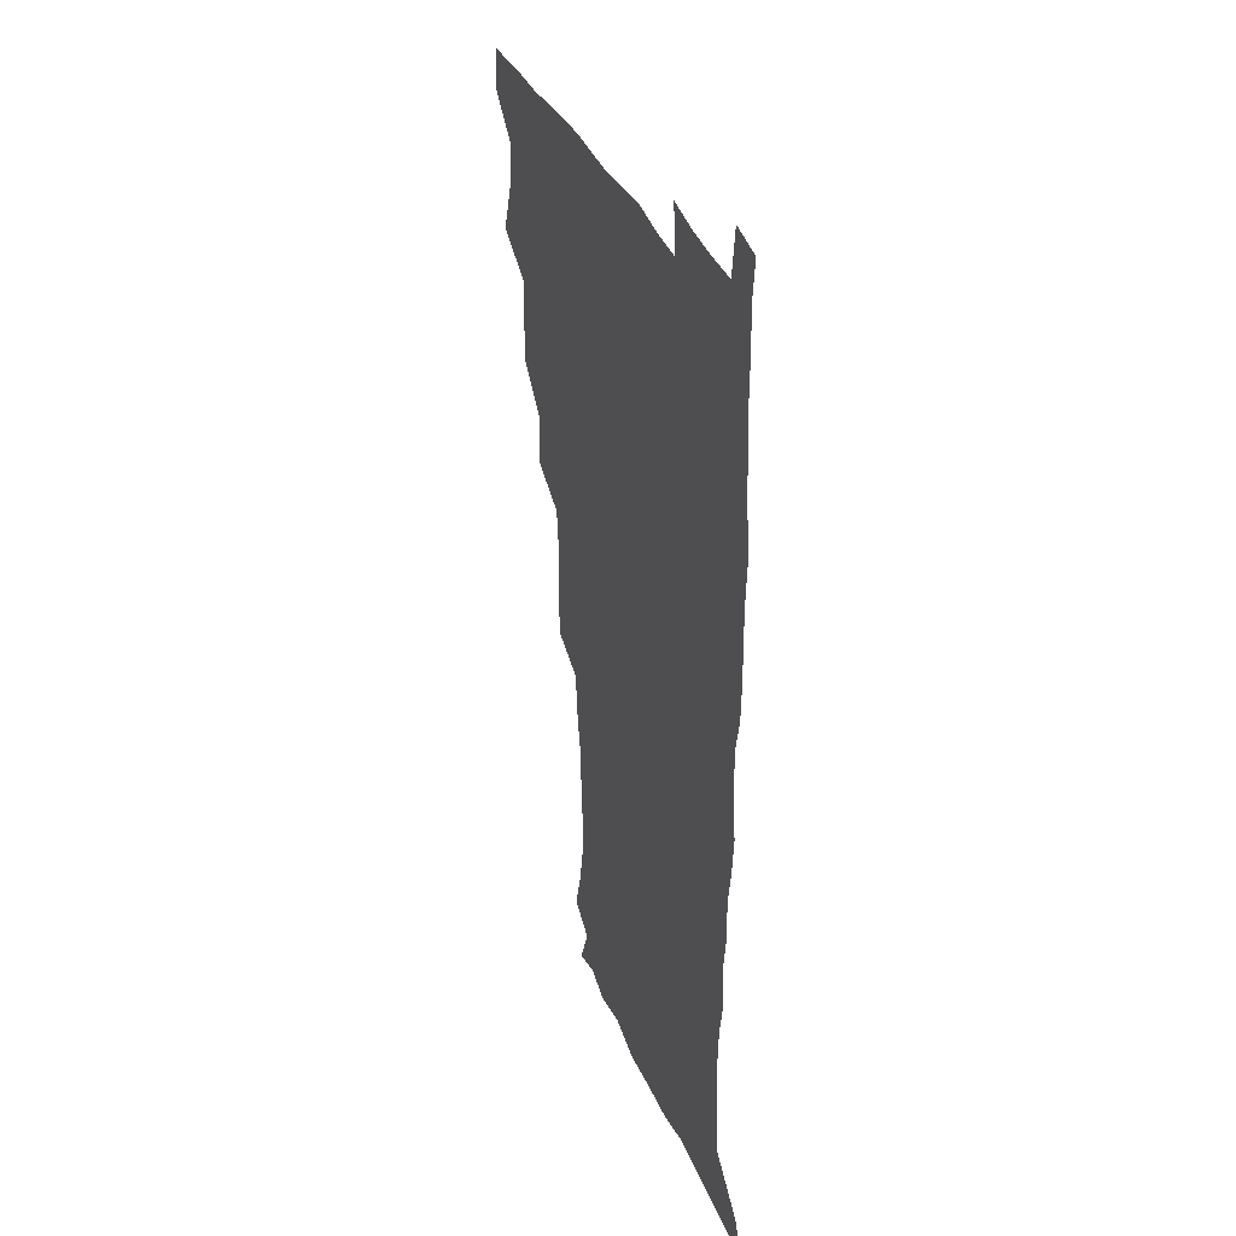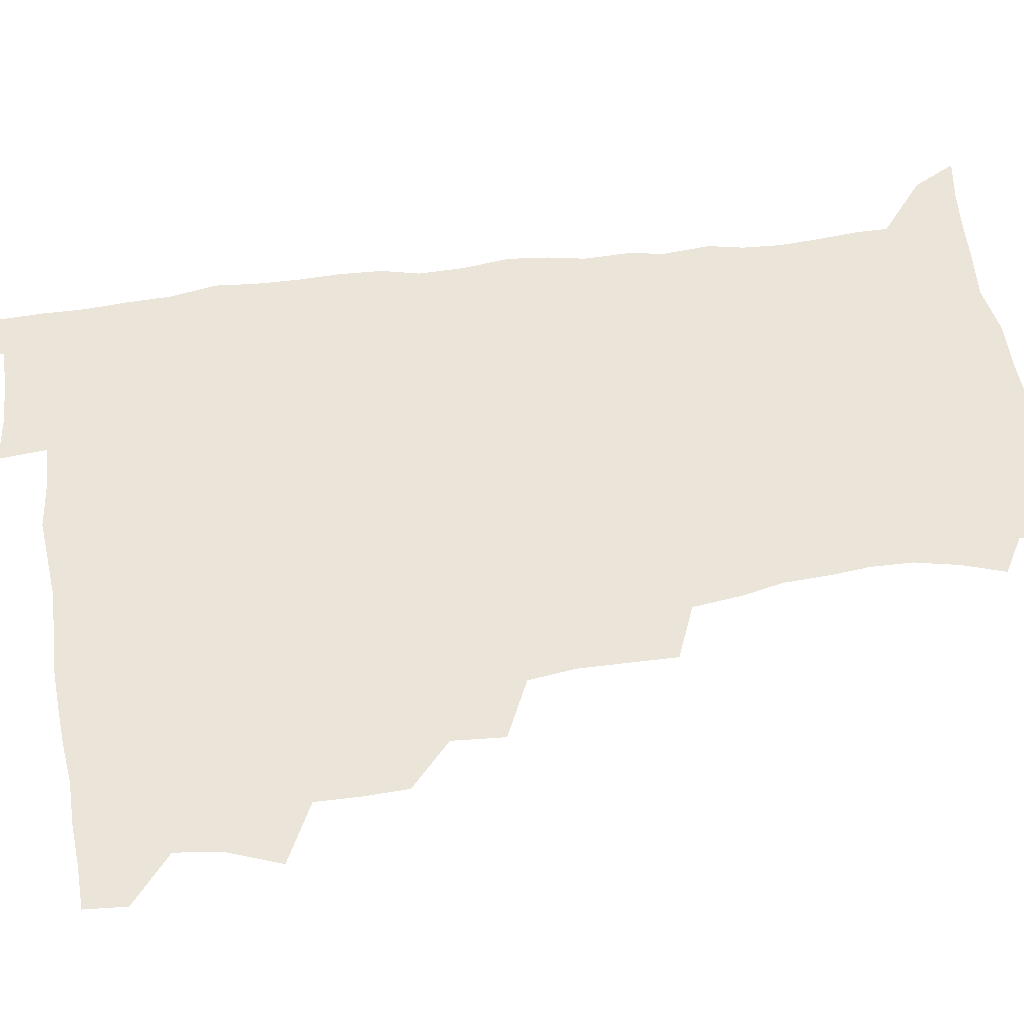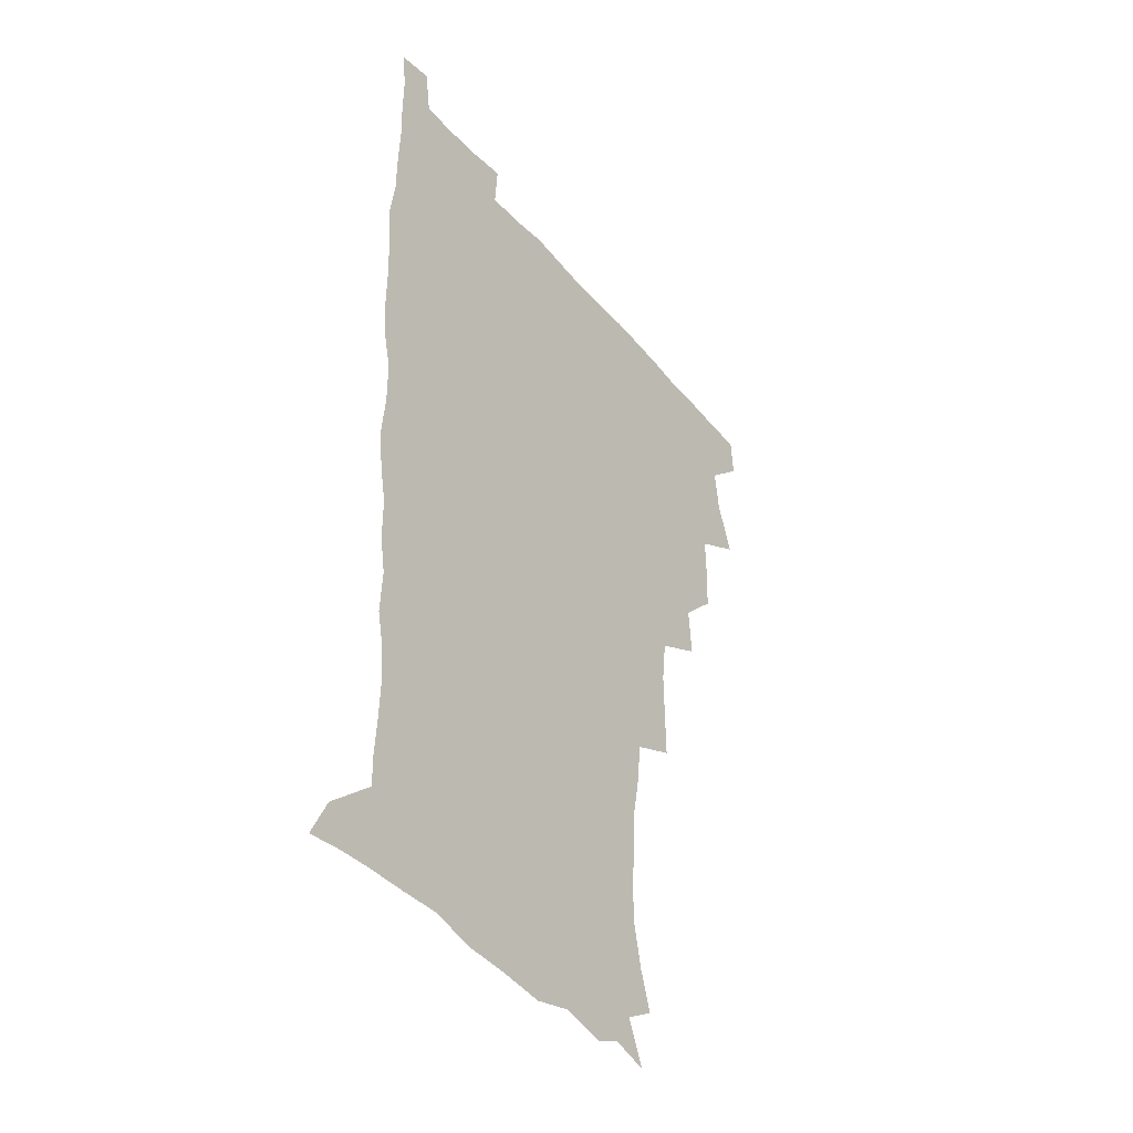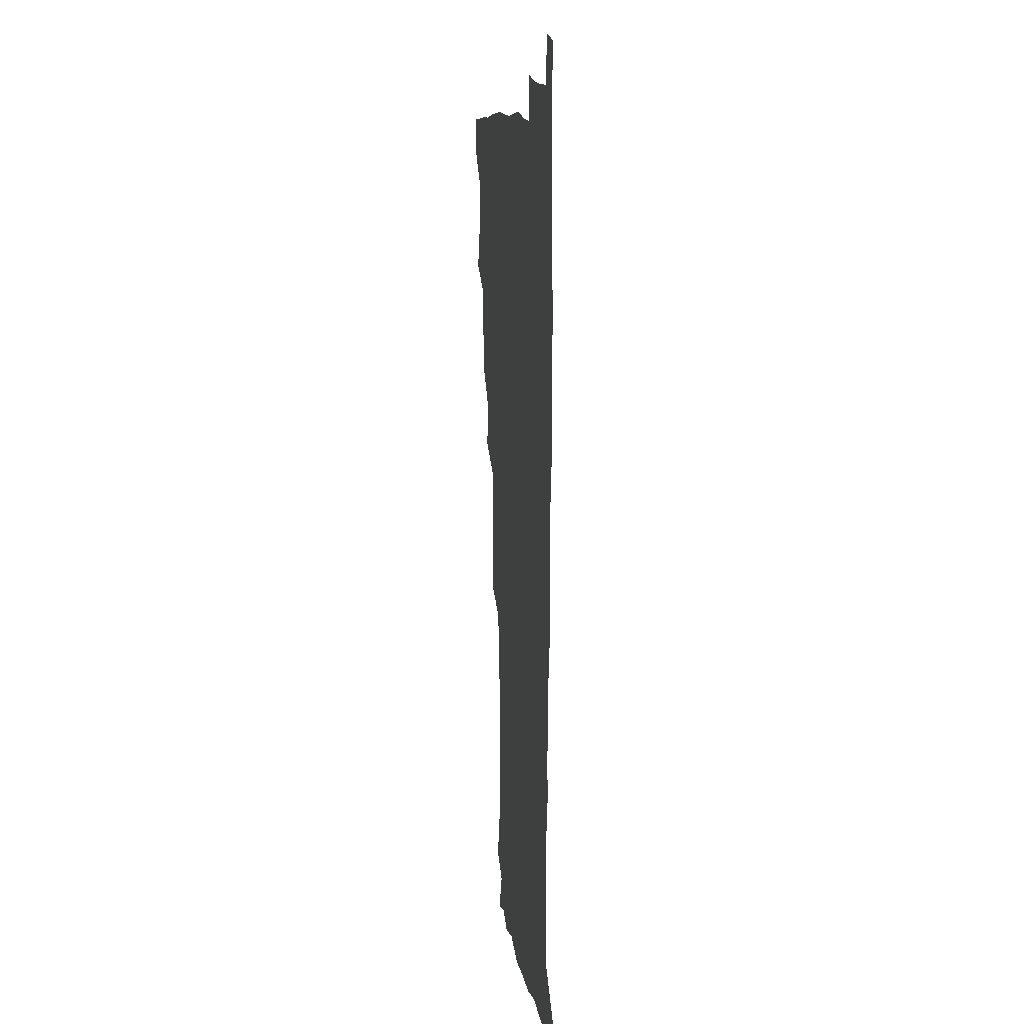
<metadata>
{"format":"obj","ext":"obj","renderer":"f3d","projection":"perspective","resolution":1024,"background":"white","views":[{"elev":34.2,"azim":70.4,"up":"+Y"},{"elev":59.3,"azim":-98.4,"up":"+Z"},{"elev":-40.1,"azim":125.7,"up":"+Y"},{"elev":11.2,"azim":82.6,"up":"+Y"}]}
</metadata>
<code>
v 480 508.7 0
v 481.2 524.2 0
v 487.3 456.9 0
v 494.5 476.3 0
v 496.8 493.4 0
v 497.5 509.1 0
v 496.8 524.4 0
v 508.1 412.6 0
v 507.7 428.9 0
v 508.1 445.6 0
v 511.8 463.7 0
v 512.6 479.1 0
v 514.2 494.8 0
v 513.5 509.4 0
v 511.9 525.3 0
v 522.3 378 0
v 523.8 397.3 0
v 525.7 416.1 0
v 526.9 433.4 0
v 526.1 448.6 0
v 527.4 464.5 0
v 528.3 479.8 0
v 529.5 495.1 0
v 528.3 510 0
v 527.2 525.3 0
v 543.8 314.8 0
v 544.2 332.4 0
v 544.5 350.7 0
v 542.6 368 0
v 541.6 385.4 0
v 544.2 405 0
v 541.8 419 0
v 545.6 437.8 0
v 545.2 452 0
v 544.2 466.2 0
v 544.7 481 0
v 544.6 495.3 0
v 543.5 509.8 0
v 541.6 526.8 0
v 560.1 194.8 0
v 565.1 210.2 0
v 568.6 226.7 0
v 569.1 242 0
v 567.9 256.5 0
v 567.3 273.8 0
v 564.4 288.4 0
v 562.4 306.9 0
v 561.1 324.3 0
v 560.6 341.2 0
v 559.5 357.1 0
v 559 374.1 0
v 558.5 390.4 0
v 559.1 407.2 0
v 558.5 422 0
v 559.5 437.7 0
v 560.1 453 0
v 560.2 467.5 0
v 559.8 481.5 0
v 559 495.8 0
v 557.9 510.7 0
v 556.1 527.6 0
v 565.9 170.7 0
v 573.1 187.1 0
v 573.4 198.3 0
v 580.9 220.2 0
v 581.8 235.5 0
v 581.7 250.7 0
v 581 266.1 0
v 579.3 280.5 0
v 578.3 298 0
v 577.4 315.2 0
v 576.7 331.5 0
v 575.3 345.9 0
v 574.6 361.8 0
v 574 377.4 0
v 573.7 393.1 0
v 574.5 409.5 0
v 574.9 424.7 0
v 574.7 439 0
v 574.9 453.8 0
v 574.5 467.8 0
v 573.9 481.9 0
v 573.6 496 0
v 572.8 510.3 0
v 570.5 528.2 0
v 580.3 174.7 0
v 585.6 189.2 0
v 589.4 205.7 0
v 594.8 227.1 0
v 594.7 241.7 0
v 594.8 257.1 0
v 593.8 272 0
v 592 285.2 0
v 591.6 302.3 0
v 590.7 317.6 0
v 590.2 333.8 0
v 589.8 349.7 0
v 589 364.4 0
v 589.1 380.8 0
v 589 396.1 0
v 589 410.6 0
v 589.8 426.4 0
v 588.8 439.4 0
v 589.3 454.3 0
v 589.7 468.2 0
v 588.3 482.4 0
v 587.8 496.4 0
v 587.1 510.8 0
v 585.4 527.5 0
v 591.2 169.8 0
v 603 196.9 0
v 606.3 215.1 0
v 607.2 229.7 0
v 606.2 241.5 0
v 606.9 260.1 0
v 606.2 274.7 0
v 605.8 290.8 0
v 604.9 305.5 0
v 604.4 320.2 0
v 603.8 335.8 0
v 603.7 351.6 0
v 602.8 365.2 0
v 602.8 380.4 0
v 602.6 395.2 0
v 603.1 411.7 0
v 603.2 426.2 0
v 602.9 439.6 0
v 603.4 454.5 0
v 603.5 468.4 0
v 603 482.4 0
v 602 497.1 0
v 601.6 511.3 0
v 600.2 527 0
v 608.8 173.6 0
v 617 198.4 0
v 619 215.7 0
v 619.9 232 0
v 620 247 0
v 619.5 261.3 0
v 619 276.2 0
v 618.5 291.3 0
v 617.8 305.6 0
v 618 324.1 0
v 617.6 337.8 0
v 617.3 352.9 0
v 616.6 365.9 0
v 617 382.1 0
v 617 397.3 0
v 617.1 412.2 0
v 617 426 0
v 617.1 440.3 0
v 617.7 455.3 0
v 617.5 468.7 0
v 617.6 482.6 0
v 617.7 496.4 0
v 616.7 510.8 0
v 614.5 528 0
v 625.4 169.2 0
v 630.6 196.8 0
v 632.1 216.3 0
v 632.6 233.5 0
v 632.5 247.8 0
v 632.4 263.3 0
v 632 278.3 0
v 631.7 293.4 0
v 631.5 308.3 0
v 631.3 322.5 0
v 630.9 337.9 0
v 630.7 353.1 0
v 630.8 368.9 0
v 630.7 382.4 0
v 630.8 397.6 0
v 630.8 412.8 0
v 630.9 426.2 0
v 630.9 440.5 0
v 631.4 454.8 0
v 631.5 468.6 0
v 631.8 482.5 0
v 632 496.3 0
v 631.1 511.2 0
v 628.7 529.2 0
v 643.9 170.9 0
v 645.1 195.8 0
v 645.3 216.5 0
v 645.3 233.4 0
v 645.3 247.3 0
v 645.2 263.4 0
v 645.1 277 0
v 644.5 292.6 0
v 644.3 310.6 0
v 644.6 322.7 0
v 644.5 336.5 0
v 644.2 352.7 0
v 644.2 368 0
v 644.2 383.4 0
v 644.5 397.6 0
v 644.7 411.7 0
v 644.7 426.7 0
v 644.6 441.4 0
v 645.4 454.6 0
v 645.6 468.3 0
v 645.9 482.6 0
v 646 496.6 0
v 645.8 511 0
v 644.9 526.7 0
v 662 171.4 0
v 659.9 195.6 0
v 658.9 214.5 0
v 658.1 232 0
v 658.7 244.6 0
v 657.7 262.8 0
v 657.8 277.8 0
v 657.6 293.1 0
v 657.5 308.4 0
v 657.6 322.9 0
v 657.7 336.7 0
v 657.5 353.5 0
v 657.7 367.7 0
v 658.6 380.8 0
v 658.1 396.9 0
v 658.6 410.9 0
v 658.8 425.6 0
v 659.7 439.3 0
v 659.3 454.5 0
v 659.7 468.5 0
v 660 482.4 0
v 660.1 496.7 0
v 660.3 510.8 0
v 660.1 525.8 0
v 658.8 543.5 0
v 679 175.4 0
v 674.7 194.9 0
v 672.2 213.9 0
v 671.2 230.1 0
v 671.3 244.7 0
v 670.9 260.1 0
v 670.4 276.7 0
v 670.8 290.9 0
v 670.1 307.8 0
v 670.6 321.8 0
v 670.6 337.2 0
v 671.5 350.8 0
v 671.3 366.1 0
v 672 380.1 0
v 673.4 393.5 0
v 672.7 409.3 0
v 672.9 424.4 0
v 673.6 438.5 0
v 672.8 454.7 0
v 673.7 468.1 0
v 674.1 482.3 0
v 674.5 496.5 0
v 674.7 510.8 0
v 674.8 525.6 0
v 674.8 540.8 0
v 695.7 174.8 0
v 689.5 193.3 0
v 685.9 211.2 0
v 684.4 227.5 0
v 684.4 241.8 0
v 683.9 257.7 0
v 684.1 272.6 0
v 684.3 287.7 0
v 684.4 303.1 0
v 683.7 319.7 0
v 684.8 333.5 0
v 685.7 347.6 0
v 686 362.4 0
v 685.9 377.9 0
v 687.5 391.4 0
v 685.5 410 0
v 688 422.4 0
v 688.1 437.2 0
v 688.2 452.2 0
v 688.4 466.9 0
v 688.7 481.4 0
v 688.9 496.1 0
v 689.1 510.7 0
v 689.6 525.1 0
v 690.1 539.6 0
v 710.7 174.6 0
v 704.1 191.1 0
v 699.5 208.2 0
v 698.6 222.3 0
v 697.9 237.1 0
v 697.4 252.5 0
v 697 268.8 0
v 698.1 282.9 0
v 698.4 298.2 0
v 698.2 314.3 0
v 699.3 328.6 0
v 701.2 342.3 0
v 699.7 359.8 0
v 700.1 374.5 0
v 702.9 387.6 0
v 701.8 404.9 0
v 702.1 420 0
v 703.8 434.1 0
v 702.6 450.6 0
v 703.2 465.3 0
v 703.5 480.2 0
v 704.4 494.8 0
v 703.8 510.2 0
v 704.8 524.8 0
v 704.6 539.4 0
v 707.2 557.6 0
v 725.1 173.9 0
v 716.5 191 0
v 713.1 203.7 0
v 713.2 215.4 0
v 712.2 229.9 0
v 711.5 245.2 0
v 712.4 259.5 0
v 715 272.3 0
v 713.9 289.5 0
v 716.2 303.5 0
v 716 319.9 0
v 718.7 333.6 0
v 720.2 348.6 0
v 718.4 366.2 0
v 718.3 382.6 0
v 721.6 396.6 0
v 722.4 412.1 0
v 722.2 428.1 0
v 722.6 444 0
v 724 459 0
v 721.4 476.6 0
v 721.1 492.6 0
v 720.3 508.9 0
v 720.6 524.4 0
v 720.2 539.6 0
v 722.1 554.6 0
v 739.5 172.2 0
v 731.9 187.5 0
f 5 6 1
f 1 6 2
f 6 7 2
f 10 11 3
f 3 11 4
f 11 12 4
f 4 12 5
f 12 13 5
f 5 13 6
f 13 14 6
f 6 14 7
f 14 15 7
f 17 18 8
f 8 18 9
f 18 19 9
f 9 19 10
f 19 20 10
f 10 20 11
f 20 21 11
f 11 21 12
f 21 22 12
f 12 22 13
f 22 23 13
f 13 23 14
f 23 24 14
f 14 24 15
f 24 25 15
f 29 30 16
f 16 30 17
f 30 31 17
f 17 31 18
f 31 32 18
f 18 32 19
f 32 33 19
f 19 33 20
f 33 34 20
f 20 34 21
f 34 35 21
f 21 35 22
f 35 36 22
f 22 36 23
f 36 37 23
f 23 37 24
f 37 38 24
f 24 38 25
f 38 39 25
f 47 48 26
f 26 48 27
f 48 49 27
f 27 49 28
f 49 50 28
f 28 50 29
f 50 51 29
f 29 51 30
f 51 52 30
f 30 52 31
f 52 53 31
f 31 53 32
f 53 54 32
f 32 54 33
f 54 55 33
f 33 55 34
f 55 56 34
f 34 56 35
f 56 57 35
f 35 57 36
f 57 58 36
f 36 58 37
f 58 59 37
f 37 59 38
f 59 60 38
f 38 60 39
f 60 61 39
f 63 64 40
f 40 64 41
f 64 65 41
f 41 65 42
f 65 66 42
f 42 66 43
f 66 67 43
f 43 67 44
f 67 68 44
f 44 68 45
f 68 69 45
f 45 69 46
f 69 70 46
f 46 70 47
f 70 71 47
f 47 71 48
f 71 72 48
f 48 72 49
f 72 73 49
f 49 73 50
f 73 74 50
f 50 74 51
f 74 75 51
f 51 75 52
f 75 76 52
f 52 76 53
f 76 77 53
f 53 77 54
f 77 78 54
f 54 78 55
f 78 79 55
f 55 79 56
f 79 80 56
f 56 80 57
f 80 81 57
f 57 81 58
f 81 82 58
f 58 82 59
f 82 83 59
f 59 83 60
f 83 84 60
f 60 84 61
f 84 85 61
f 62 86 63
f 86 87 63
f 63 87 64
f 87 88 64
f 64 88 65
f 88 89 65
f 65 89 66
f 89 90 66
f 66 90 67
f 90 91 67
f 67 91 68
f 91 92 68
f 68 92 69
f 92 93 69
f 69 93 70
f 93 94 70
f 70 94 71
f 94 95 71
f 71 95 72
f 95 96 72
f 72 96 73
f 96 97 73
f 73 97 74
f 97 98 74
f 74 98 75
f 98 99 75
f 75 99 76
f 99 100 76
f 76 100 77
f 100 101 77
f 77 101 78
f 101 102 78
f 78 102 79
f 102 103 79
f 79 103 80
f 103 104 80
f 80 104 81
f 104 105 81
f 81 105 82
f 105 106 82
f 82 106 83
f 106 107 83
f 83 107 84
f 107 108 84
f 84 108 85
f 108 109 85
f 86 110 87
f 110 111 87
f 87 111 88
f 111 112 88
f 88 112 89
f 112 113 89
f 89 113 90
f 113 114 90
f 90 114 91
f 114 115 91
f 91 115 92
f 115 116 92
f 92 116 93
f 116 117 93
f 93 117 94
f 117 118 94
f 94 118 95
f 118 119 95
f 95 119 96
f 119 120 96
f 96 120 97
f 120 121 97
f 97 121 98
f 121 122 98
f 98 122 99
f 122 123 99
f 99 123 100
f 123 124 100
f 100 124 101
f 124 125 101
f 101 125 102
f 125 126 102
f 102 126 103
f 126 127 103
f 103 127 104
f 127 128 104
f 104 128 105
f 128 129 105
f 105 129 106
f 129 130 106
f 106 130 107
f 130 131 107
f 107 131 108
f 131 132 108
f 108 132 109
f 132 133 109
f 110 134 111
f 134 135 111
f 111 135 112
f 135 136 112
f 112 136 113
f 136 137 113
f 113 137 114
f 137 138 114
f 114 138 115
f 138 139 115
f 115 139 116
f 139 140 116
f 116 140 117
f 140 141 117
f 117 141 118
f 141 142 118
f 118 142 119
f 142 143 119
f 119 143 120
f 143 144 120
f 120 144 121
f 144 145 121
f 121 145 122
f 145 146 122
f 122 146 123
f 146 147 123
f 123 147 124
f 147 148 124
f 124 148 125
f 148 149 125
f 125 149 126
f 149 150 126
f 126 150 127
f 150 151 127
f 127 151 128
f 151 152 128
f 128 152 129
f 152 153 129
f 129 153 130
f 153 154 130
f 130 154 131
f 154 155 131
f 131 155 132
f 155 156 132
f 132 156 133
f 156 157 133
f 134 158 135
f 158 159 135
f 135 159 136
f 159 160 136
f 136 160 137
f 160 161 137
f 137 161 138
f 161 162 138
f 138 162 139
f 162 163 139
f 139 163 140
f 163 164 140
f 140 164 141
f 164 165 141
f 141 165 142
f 165 166 142
f 142 166 143
f 166 167 143
f 143 167 144
f 167 168 144
f 144 168 145
f 168 169 145
f 145 169 146
f 169 170 146
f 146 170 147
f 170 171 147
f 147 171 148
f 171 172 148
f 148 172 149
f 172 173 149
f 149 173 150
f 173 174 150
f 150 174 151
f 174 175 151
f 151 175 152
f 175 176 152
f 152 176 153
f 176 177 153
f 153 177 154
f 177 178 154
f 154 178 155
f 178 179 155
f 155 179 156
f 179 180 156
f 156 180 157
f 180 181 157
f 158 182 159
f 182 183 159
f 159 183 160
f 183 184 160
f 160 184 161
f 184 185 161
f 161 185 162
f 185 186 162
f 162 186 163
f 186 187 163
f 163 187 164
f 187 188 164
f 164 188 165
f 188 189 165
f 165 189 166
f 189 190 166
f 166 190 167
f 190 191 167
f 167 191 168
f 191 192 168
f 168 192 169
f 192 193 169
f 169 193 170
f 193 194 170
f 170 194 171
f 194 195 171
f 171 195 172
f 195 196 172
f 172 196 173
f 196 197 173
f 173 197 174
f 197 198 174
f 174 198 175
f 198 199 175
f 175 199 176
f 199 200 176
f 176 200 177
f 200 201 177
f 177 201 178
f 201 202 178
f 178 202 179
f 202 203 179
f 179 203 180
f 203 204 180
f 180 204 181
f 204 205 181
f 182 206 183
f 206 207 183
f 183 207 184
f 207 208 184
f 184 208 185
f 208 209 185
f 185 209 186
f 209 210 186
f 186 210 187
f 210 211 187
f 187 211 188
f 211 212 188
f 188 212 189
f 212 213 189
f 189 213 190
f 213 214 190
f 190 214 191
f 214 215 191
f 191 215 192
f 215 216 192
f 192 216 193
f 216 217 193
f 193 217 194
f 217 218 194
f 194 218 195
f 218 219 195
f 195 219 196
f 219 220 196
f 196 220 197
f 220 221 197
f 197 221 198
f 221 222 198
f 198 222 199
f 222 223 199
f 199 223 200
f 223 224 200
f 200 224 201
f 224 225 201
f 201 225 202
f 225 226 202
f 202 226 203
f 226 227 203
f 203 227 204
f 227 228 204
f 204 228 205
f 228 229 205
f 206 231 207
f 231 232 207
f 207 232 208
f 232 233 208
f 208 233 209
f 233 234 209
f 209 234 210
f 234 235 210
f 210 235 211
f 235 236 211
f 211 236 212
f 236 237 212
f 212 237 213
f 237 238 213
f 213 238 214
f 238 239 214
f 214 239 215
f 239 240 215
f 215 240 216
f 240 241 216
f 216 241 217
f 241 242 217
f 217 242 218
f 242 243 218
f 218 243 219
f 243 244 219
f 219 244 220
f 244 245 220
f 220 245 221
f 245 246 221
f 221 246 222
f 246 247 222
f 222 247 223
f 247 248 223
f 223 248 224
f 248 249 224
f 224 249 225
f 249 250 225
f 225 250 226
f 250 251 226
f 226 251 227
f 251 252 227
f 227 252 228
f 252 253 228
f 228 253 229
f 253 254 229
f 229 254 230
f 254 255 230
f 231 256 232
f 256 257 232
f 232 257 233
f 257 258 233
f 233 258 234
f 258 259 234
f 234 259 235
f 259 260 235
f 235 260 236
f 260 261 236
f 236 261 237
f 261 262 237
f 237 262 238
f 262 263 238
f 238 263 239
f 263 264 239
f 239 264 240
f 264 265 240
f 240 265 241
f 265 266 241
f 241 266 242
f 266 267 242
f 242 267 243
f 267 268 243
f 243 268 244
f 268 269 244
f 244 269 245
f 269 270 245
f 245 270 246
f 270 271 246
f 246 271 247
f 271 272 247
f 247 272 248
f 272 273 248
f 248 273 249
f 273 274 249
f 249 274 250
f 274 275 250
f 250 275 251
f 275 276 251
f 251 276 252
f 276 277 252
f 252 277 253
f 277 278 253
f 253 278 254
f 278 279 254
f 254 279 255
f 279 280 255
f 256 281 257
f 281 282 257
f 257 282 258
f 282 283 258
f 258 283 259
f 283 284 259
f 259 284 260
f 284 285 260
f 260 285 261
f 285 286 261
f 261 286 262
f 286 287 262
f 262 287 263
f 287 288 263
f 263 288 264
f 288 289 264
f 264 289 265
f 289 290 265
f 265 290 266
f 290 291 266
f 266 291 267
f 291 292 267
f 267 292 268
f 292 293 268
f 268 293 269
f 293 294 269
f 269 294 270
f 294 295 270
f 270 295 271
f 295 296 271
f 271 296 272
f 296 297 272
f 272 297 273
f 297 298 273
f 273 298 274
f 298 299 274
f 274 299 275
f 299 300 275
f 275 300 276
f 300 301 276
f 276 301 277
f 301 302 277
f 277 302 278
f 302 303 278
f 278 303 279
f 303 304 279
f 279 304 280
f 304 305 280
f 281 307 282
f 307 308 282
f 282 308 283
f 308 309 283
f 283 309 284
f 309 310 284
f 284 310 285
f 310 311 285
f 285 311 286
f 311 312 286
f 286 312 287
f 312 313 287
f 287 313 288
f 313 314 288
f 288 314 289
f 314 315 289
f 289 315 290
f 315 316 290
f 290 316 291
f 316 317 291
f 291 317 292
f 317 318 292
f 292 318 293
f 318 319 293
f 293 319 294
f 319 320 294
f 294 320 295
f 320 321 295
f 295 321 296
f 321 322 296
f 296 322 297
f 322 323 297
f 297 323 298
f 323 324 298
f 298 324 299
f 324 325 299
f 299 325 300
f 325 326 300
f 300 326 301
f 326 327 301
f 301 327 302
f 327 328 302
f 302 328 303
f 328 329 303
f 303 329 304
f 329 330 304
f 304 330 305
f 330 331 305
f 305 331 306
f 331 332 306
f 307 333 308
f 333 334 308
f 308 334 309

</code>
